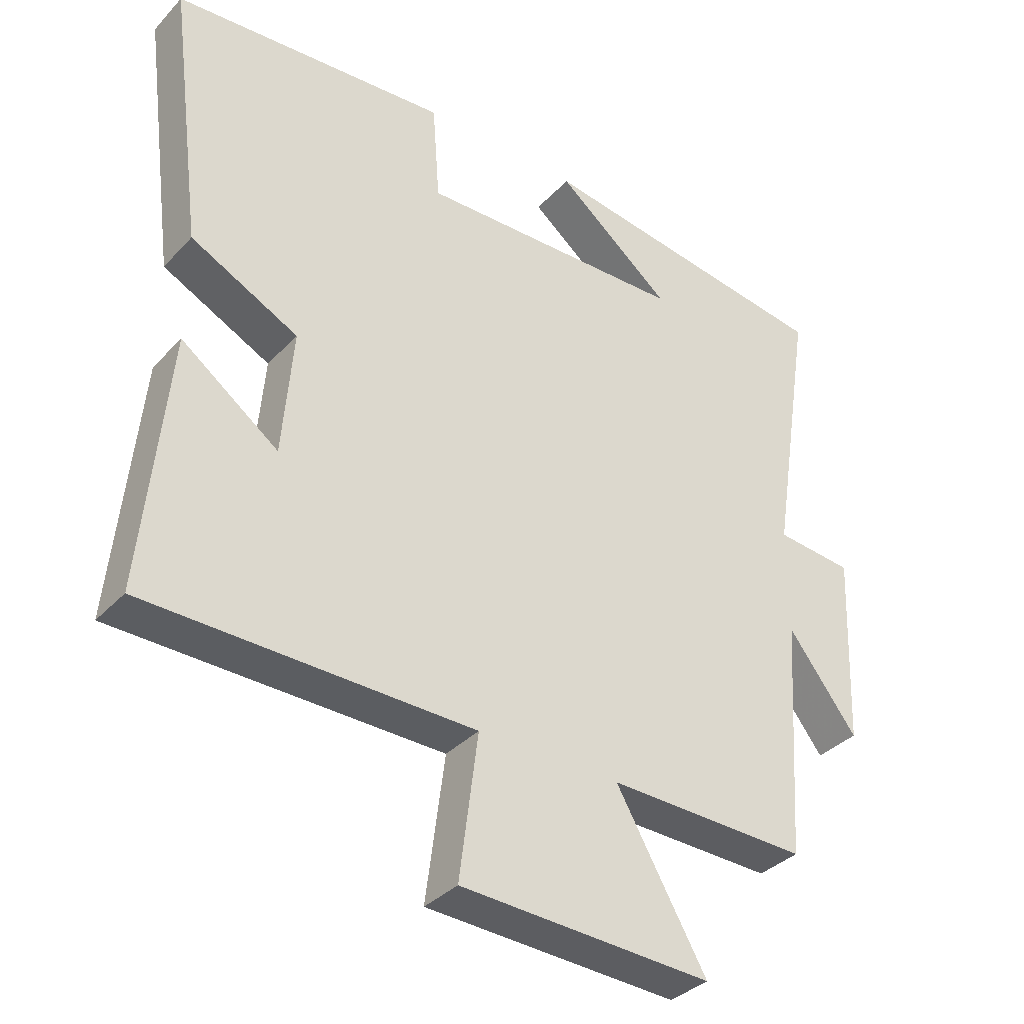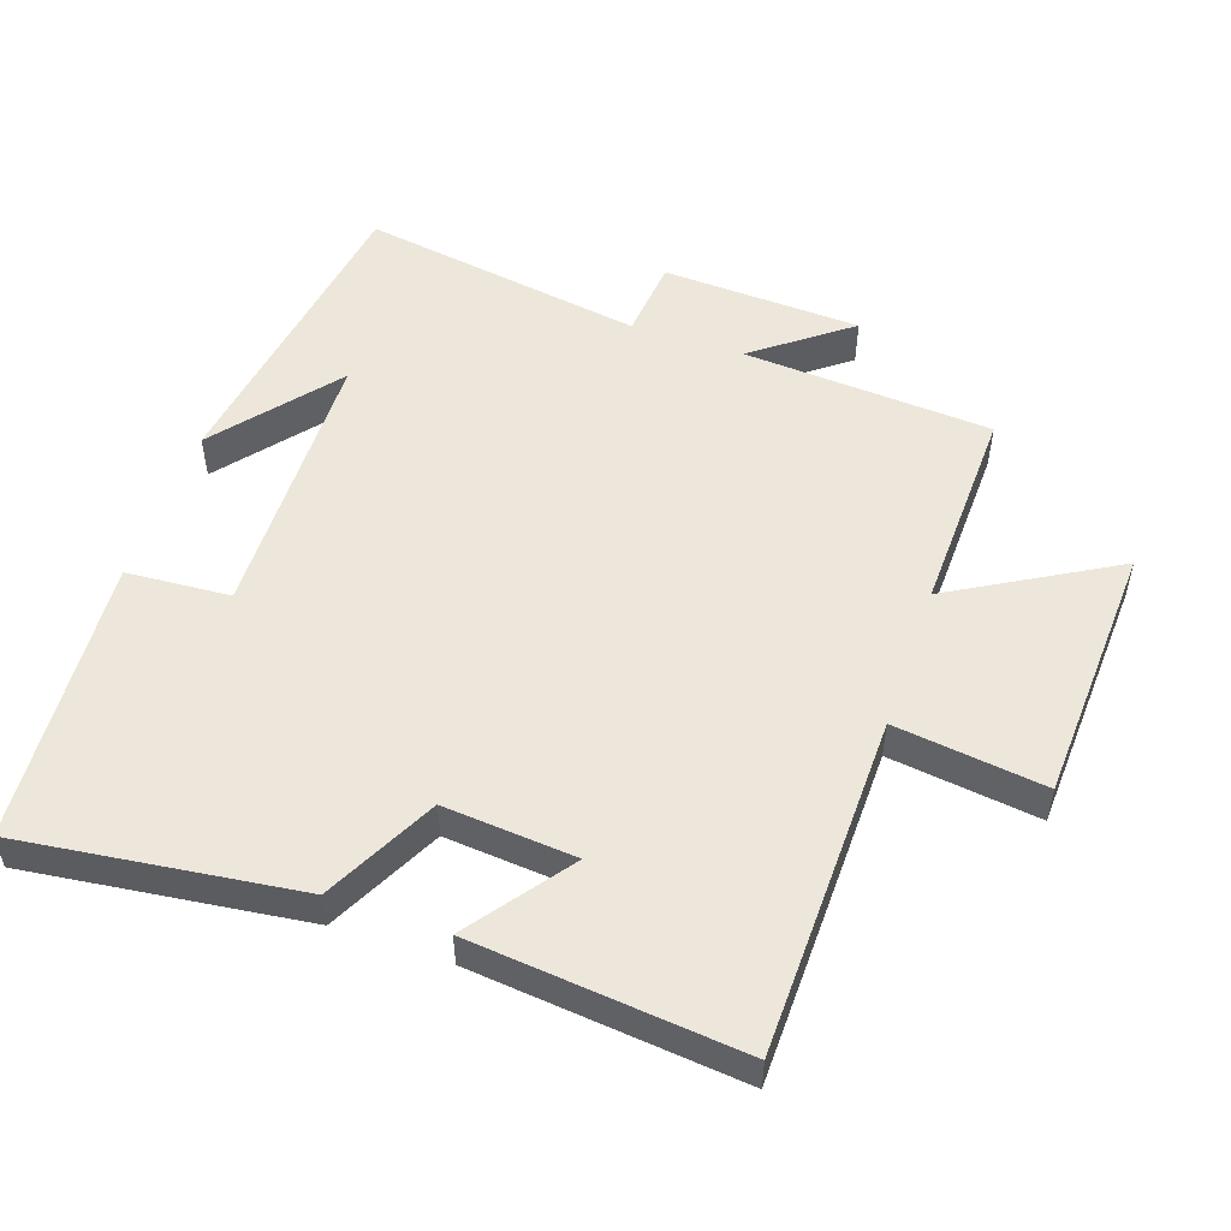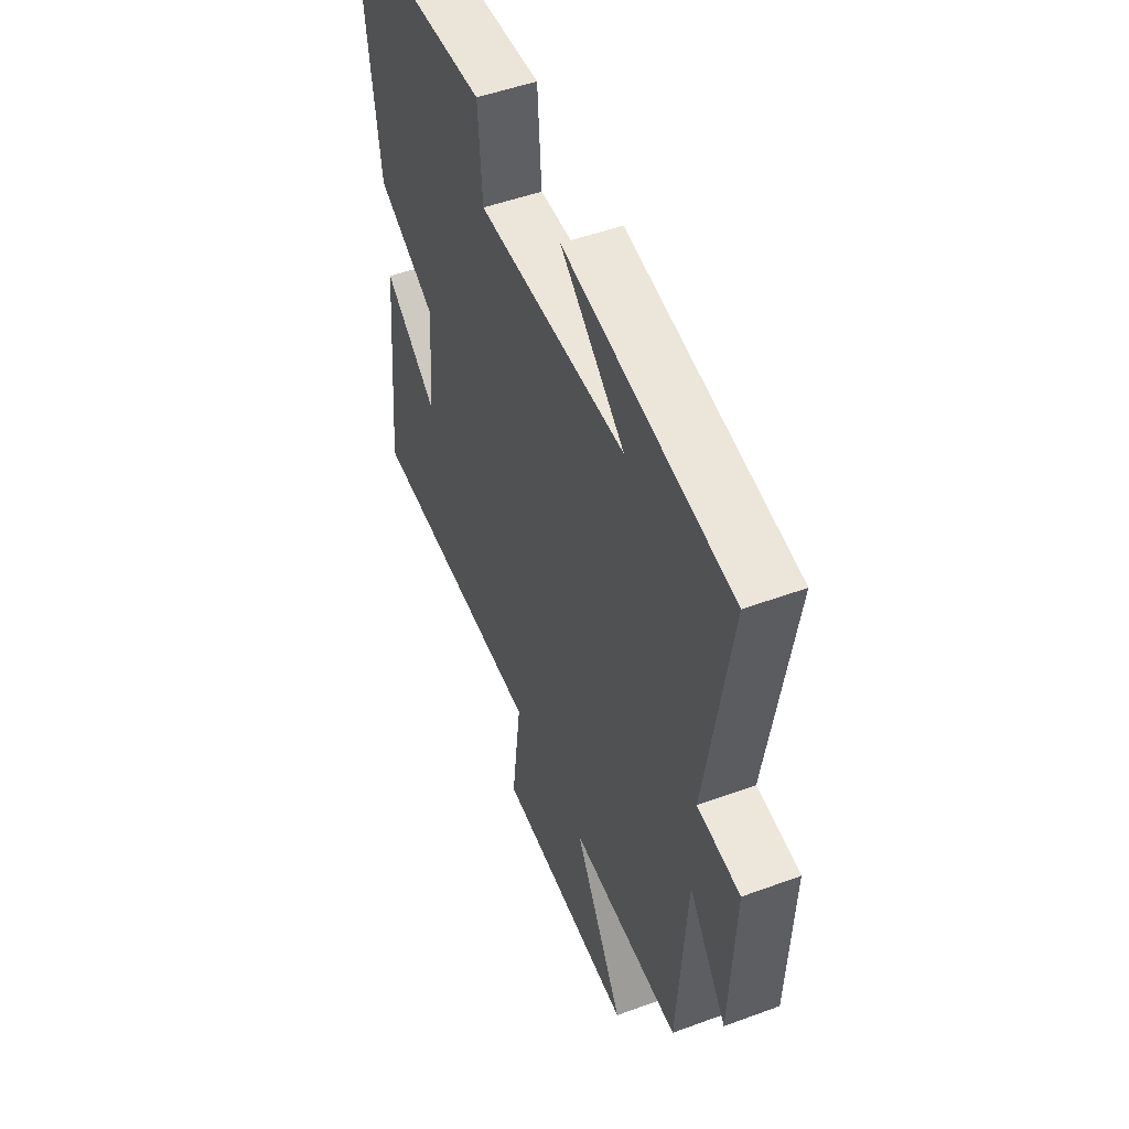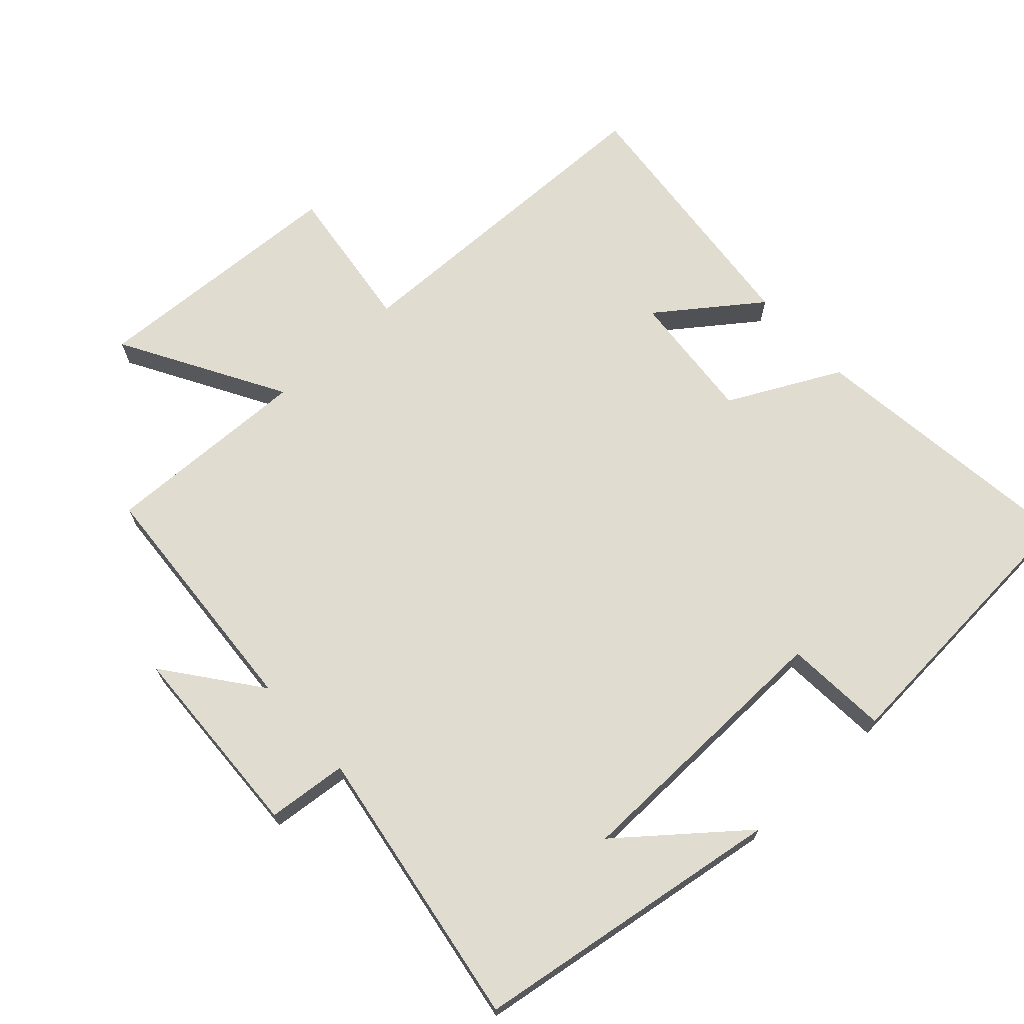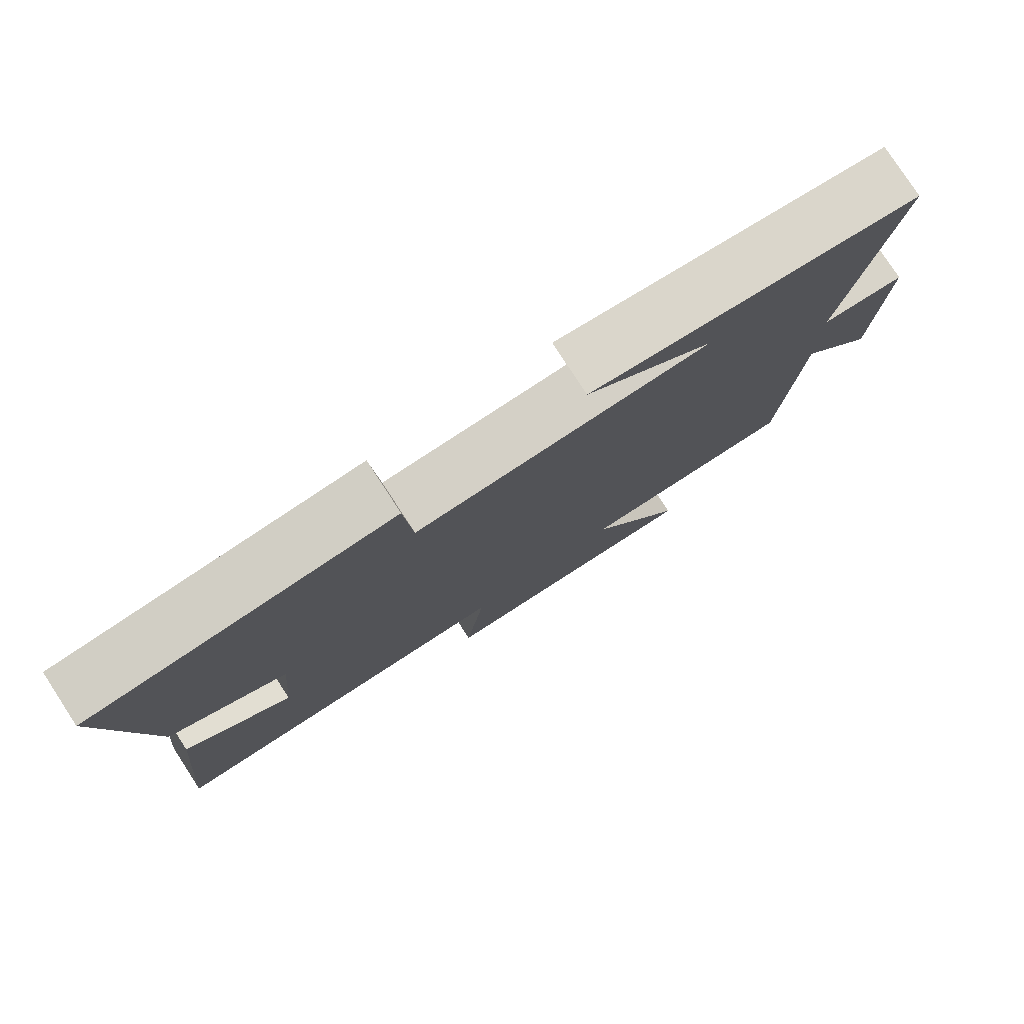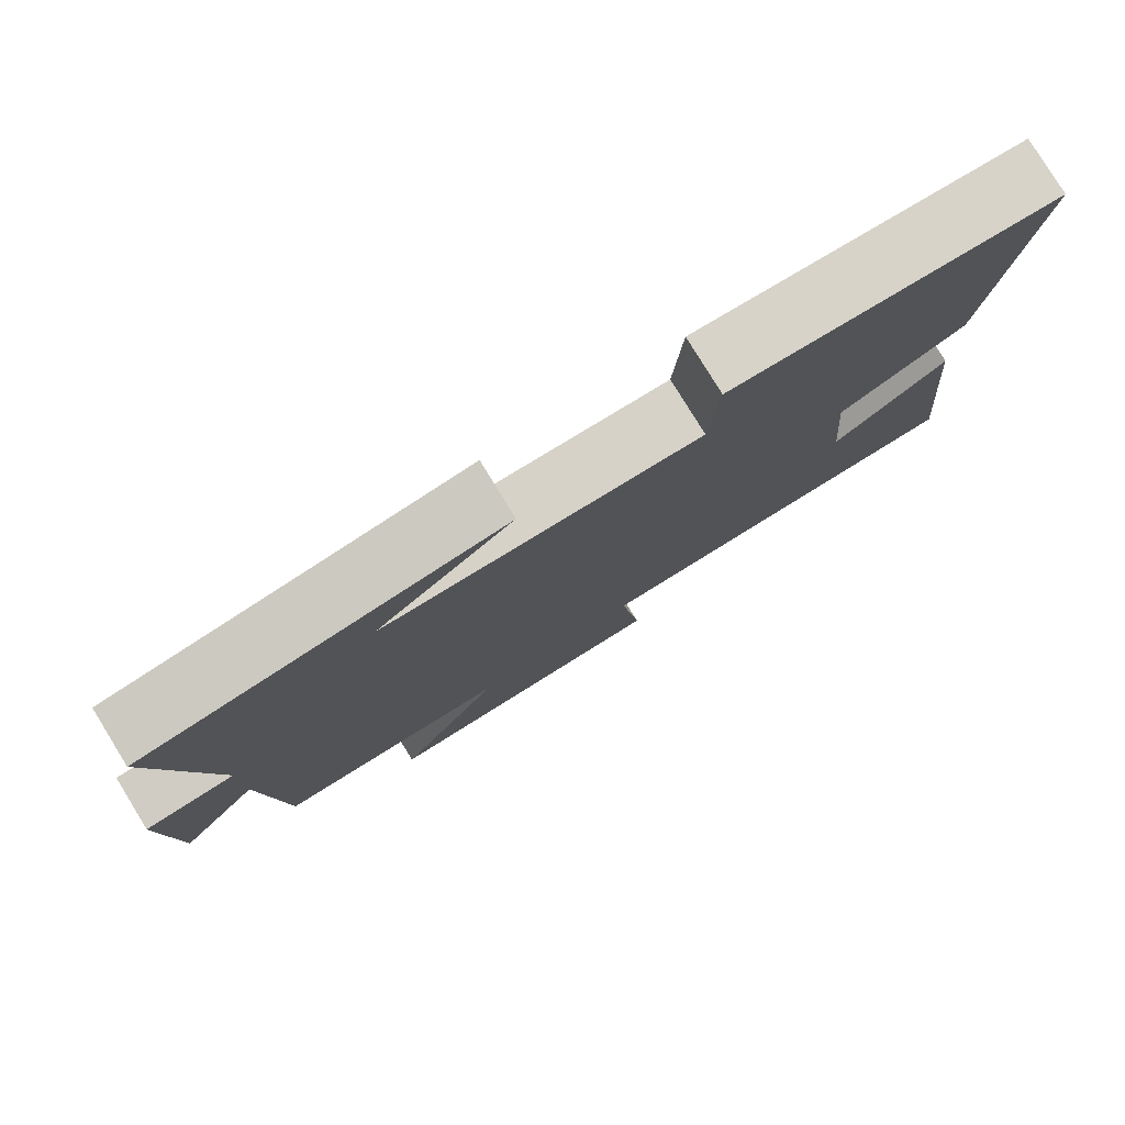
<metadata>
{"format":"obj","ext":"obj","renderer":"f3d","projection":"perspective","resolution":1024,"background":"white","views":[{"elev":-35.4,"azim":143.5,"up":"+Z"},{"elev":52.2,"azim":109.0,"up":"+Y"},{"elev":50.6,"azim":-111.9,"up":"+Z"},{"elev":69.4,"azim":-42.3,"up":"+Y"},{"elev":79.1,"azim":146.9,"up":"+Z"},{"elev":79.6,"azim":-31.6,"up":"+Z"}]}
</metadata>
<code>
v -0.565 0.07 0.433
v -0.108 0.07 0.5
v -0.283 0.07 0.359
v 0.123 0.07 0.349
v 0.134 0.07 0.5
v 0.552 0.07 0.469
v 0.5 0.07 0.065
v 0.337 0.07 -0.017
v 0.353 0.07 -0.209
v 0.5 0.07 -0.101
v 0.538 0.07 -0.492
v 0.044 0.07 -0.5
v 0.072 0.07 -0.718
v -0.308 0.07 -0.736
v -0.172 0.07 -0.5
v -0.476 0.07 -0.508
v -0.5 0.07 -0.145
v -0.605 0.07 -0.282
v -0.617 0.07 0.008
v -0.5 0.07 0.019
v -0.565 0 0.433
v -0.108 0 0.5
v -0.283 0 0.359
v 0.123 0 0.349
v 0.134 0 0.5
v 0.552 0 0.469
v 0.5 0 0.065
v 0.337 0 -0.017
v 0.353 0 -0.209
v 0.5 0 -0.101
v 0.538 0 -0.492
v 0.044 0 -0.5
v 0.072 0 -0.718
v -0.308 0 -0.736
v -0.172 0 -0.5
v -0.476 0 -0.508
v -0.5 0 -0.145
v -0.605 0 -0.282
v -0.617 0 0.008
v -0.5 0 0.019
f 17 18 19 20
f 15 16 17 20
f 15 20 1
f 12 13 14 15
f 9 10 11 12
f 8 9 12 15
f 5 6 7 8
f 4 5 8
f 3 4 8 15
f 1 2 3
f 1 3 15
f 40 39 38 37
f 40 37 36 35
f 21 40 35
f 35 34 33 32
f 32 31 30 29
f 35 32 29 28
f 28 27 26 25
f 28 25 24
f 35 28 24 23
f 23 22 21
f 35 23 21
f 1 21 22 2
f 2 22 23 3
f 3 23 24 4
f 4 24 25 5
f 5 25 26 6
f 6 26 27 7
f 7 27 28 8
f 8 28 29 9
f 9 29 30 10
f 10 30 31 11
f 11 31 32 12
f 12 32 33 13
f 13 33 34 14
f 14 34 35 15
f 15 35 36 16
f 16 36 37 17
f 17 37 38 18
f 18 38 39 19
f 19 39 40 20
f 20 40 21 1

</code>
